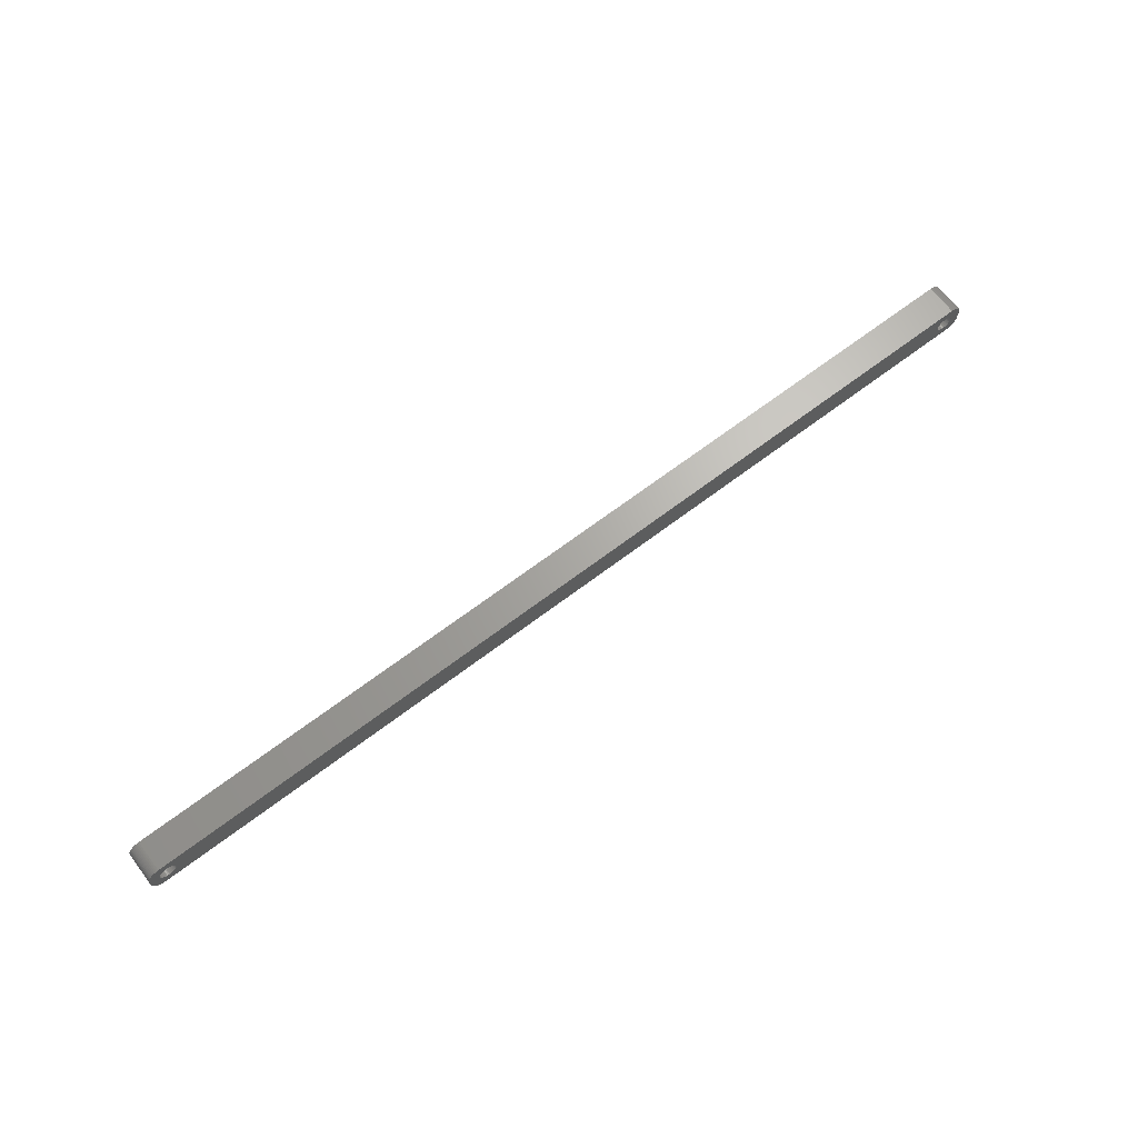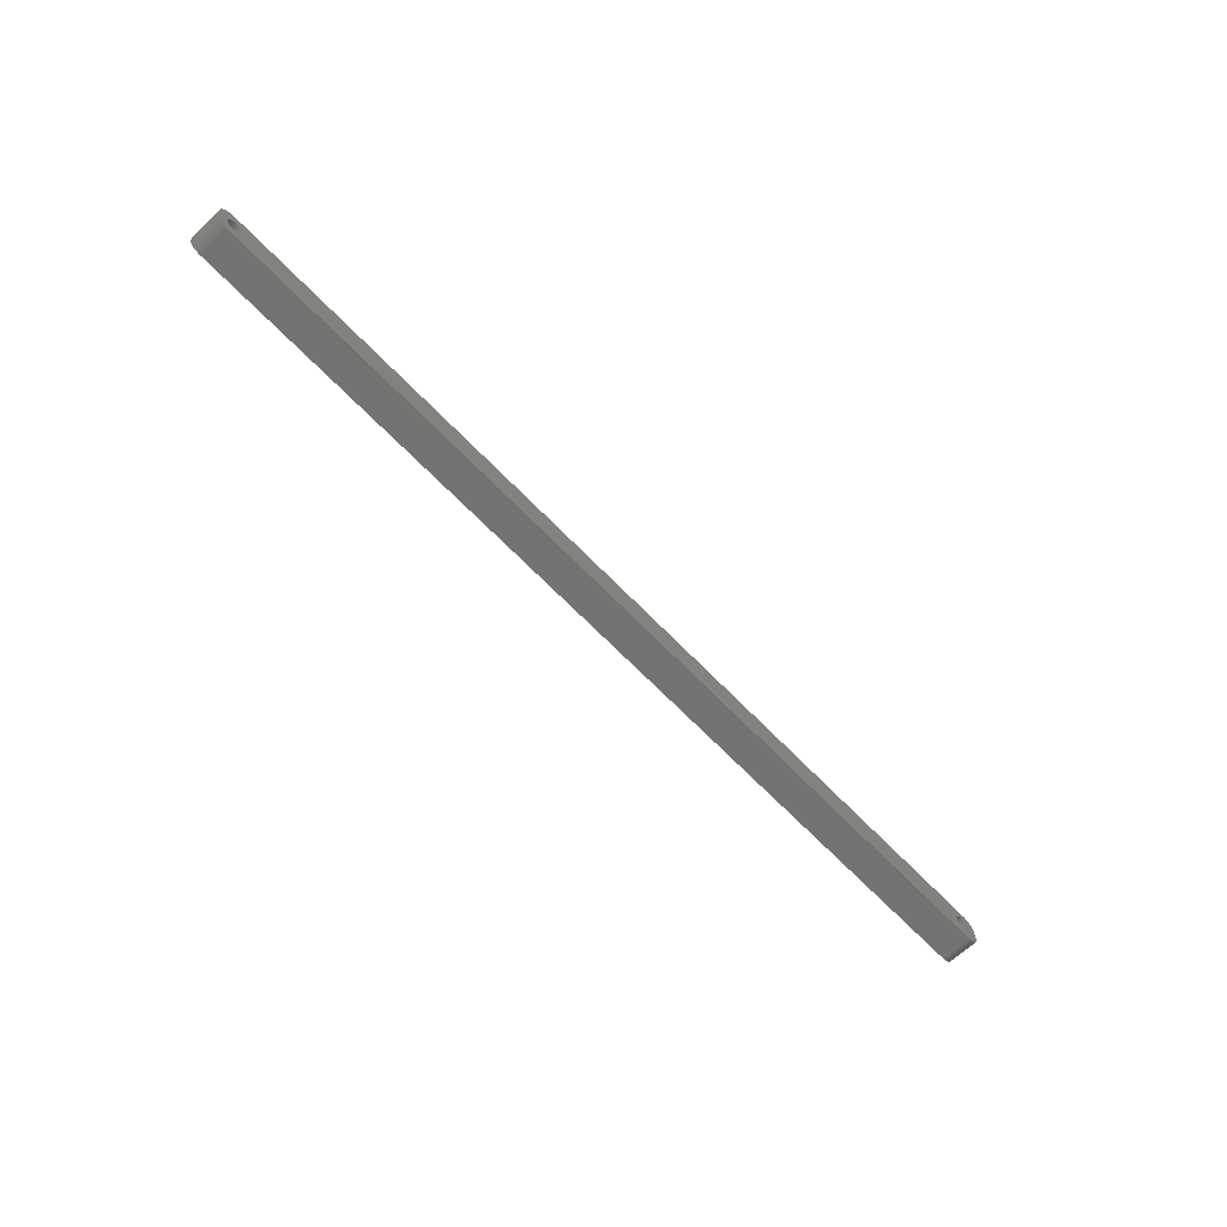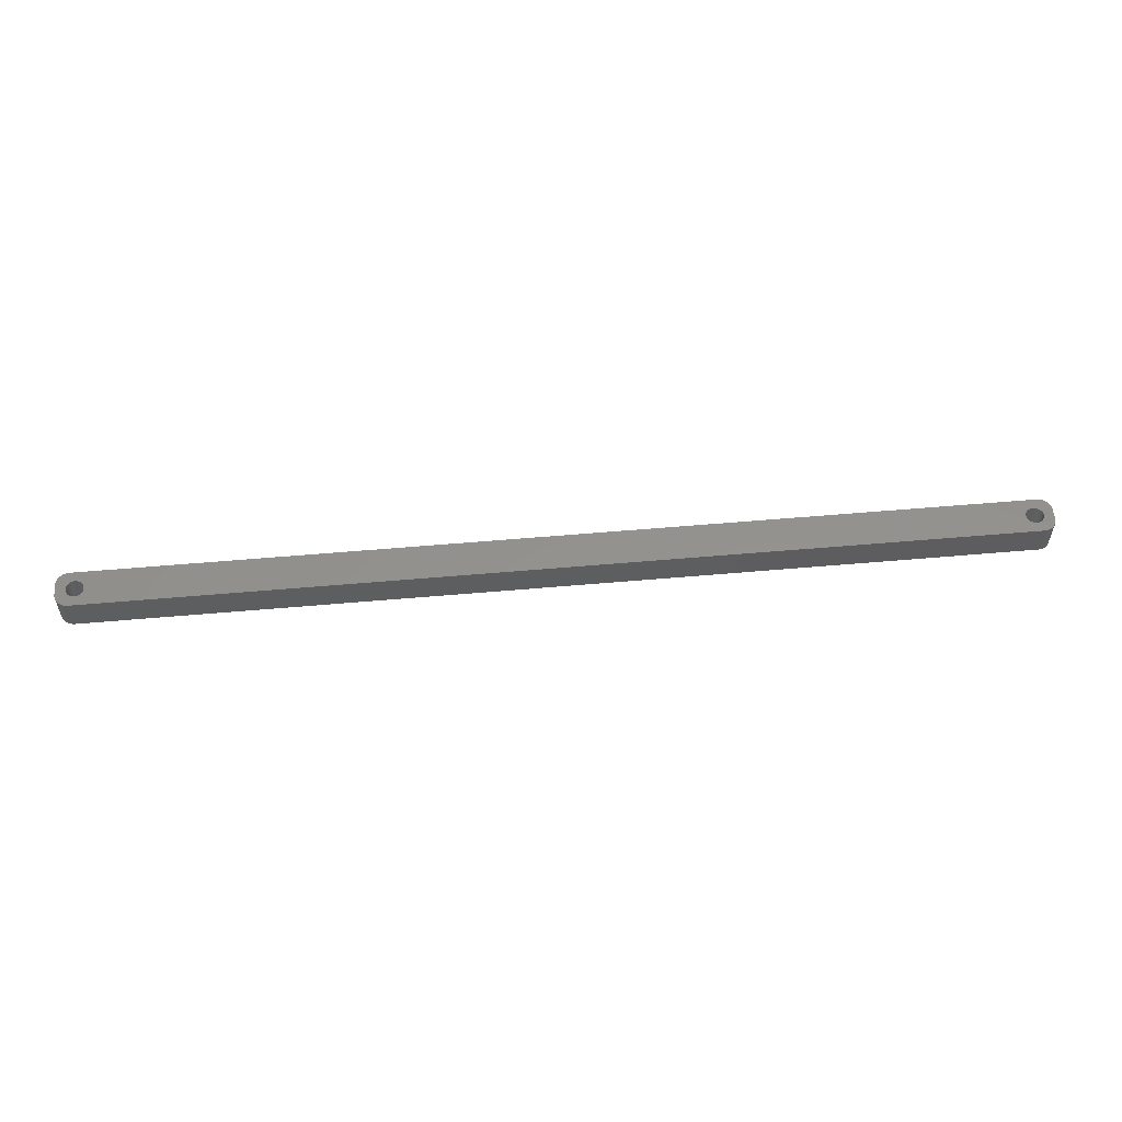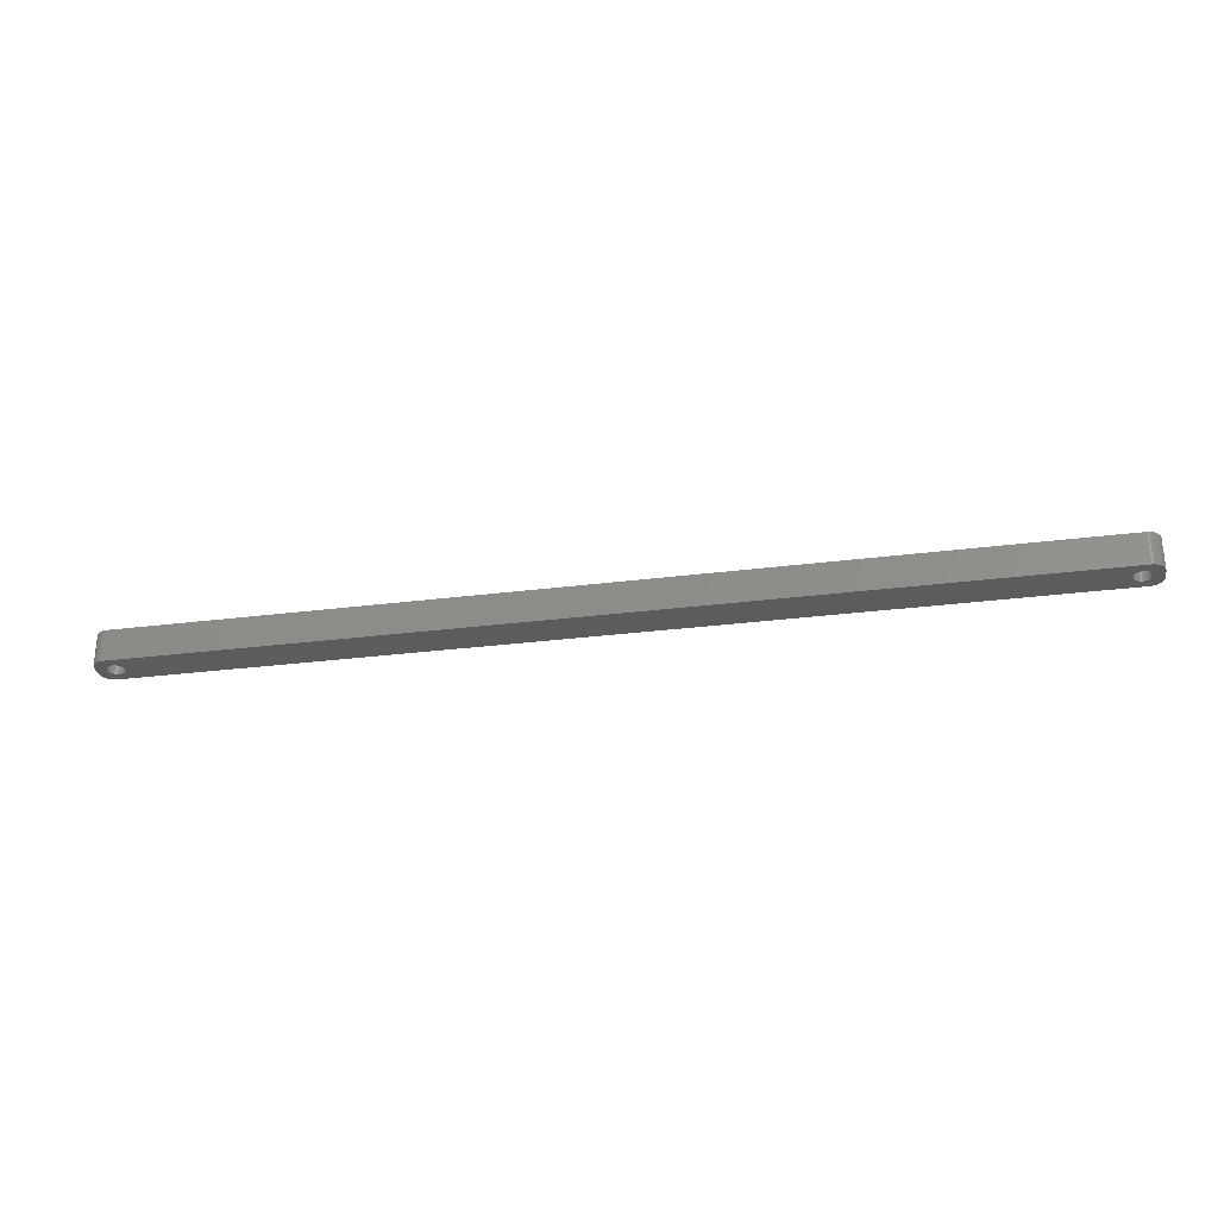
<metadata>
{"format":"stl","ext":"stl","renderer":"f3d","projection":"perspective","resolution":1024,"background":"white","views":[{"elev":66.8,"azim":-37.4,"up":"+Y"},{"elev":-65.2,"azim":133.6,"up":"+Y"},{"elev":55.7,"azim":-5.3,"up":"+Z"},{"elev":-29.3,"azim":10.7,"up":"+Z"}]}
</metadata>
<code>
# stl→obj: 304 verts, 612 faces
v -169.5 1.196 0
v -169.7 1.566 12
v -169.7 1.566 0
v -169.5 1.196 12
v -169.9 1.91 12
v -169.9 1.91 0
v -171.5 3.091 0
v -171.1 2.941 12
v -171.5 3.091 12
v -171.1 2.941 0
v -173.9 2.941 0
v -173.5 3.091 12
v -173.9 2.941 12
v -173.5 3.091 0
v -175.5 1.196 12
v -175.3 1.566 0
v -175.3 1.566 12
v -175.5 1.196 0
v -169.4 -0.8082 0
v -169.3 -0.4073 12
v -169.3 -0.4073 0
v -169.4 -0.8082 12
v -172.3 3.244 0
v -171.9 3.192 12
v -172.3 3.244 12
v -171.9 3.192 0
v -170.8 2.744 0
v -170.4 2.504 12
v -170.8 2.744 12
v -170.4 2.504 0
v -175.7 0.4073 12
v -175.6 0.8082 0
v -175.6 0.8082 12
v -175.7 0.4073 0
v -175.1 1.91 12
v -174.9 2.225 0
v -174.9 2.225 12
v -175.1 1.91 0
v -174.2 2.744 0
v -174.2 2.744 12
v -173.1 3.192 0
v -172.7 3.244 12
v -173.1 3.192 12
v -172.7 3.244 0
v -169.2 0 0
v -169.3 0.4073 12
v -169.3 0.4073 0
v -169.2 0 12
v -169.5 -1.196 0
v -169.5 -1.196 12
v -170.4 -2.504 0
v -170.8 -2.744 12
v -170.4 -2.504 12
v -170.8 -2.744 0
v -169.4 0.8082 0
v -169.4 0.8082 12
v -170.1 2.225 12
v -170.1 2.225 0
v -175.8 0 12
v -175.8 0 0
v 175.5 1.196 12
v 179.5 2 12
v 179.5 2.627 12
v 175.8 0 12
v 179.5 -2 12
v 175.3 1.566 12
v 179.3 3.243 12
v 175.7 -0.4073 12
v 179.1 3.841 12
v 175.6 -0.8082 12
v 175.1 1.91 12
v 178.9 4.409 12
v 175.5 -1.196 12
v 178.5 4.939 12
v 179.5 -2.627 12
v 174.9 2.225 12
v 178.1 5.423 12
v 175.3 -1.566 12
v 177.7 5.853 12
v 179.3 -3.243 12
v 174.6 2.504 12
v 177.2 6.222 12
v 179.1 -3.841 12
v 176.6 6.524 12
v 175.1 -1.91 12
v 174.2 2.744 12
v 176 6.755 12
v 178.9 -4.409 12
v 178.5 -4.939 12
v 175.7 0.4073 12
v 175.6 0.8082 12
v 175.4 6.911 12
v 173.9 2.941 12
v 174.8 6.99 12
v 173.5 3.091 12
v 173.1 3.192 12
v 172.7 3.244 12
v 172.3 3.244 12
v 171.9 3.192 12
v 171.5 3.091 12
v 171.1 2.941 12
v 170.8 2.744 12
v 170.4 2.504 12
v 170.1 2.225 12
v 169.3 0.4073 12
v 169.2 0 12
v 169.4 0.8082 12
v 169.5 1.196 12
v 169.7 1.566 12
v 169.9 1.91 12
v -174.8 6.99 12
v -175.4 6.911 12
v -176 6.755 12
v -176.6 6.524 12
v -174.6 2.504 12
v -177.2 6.222 12
v -177.7 5.853 12
v -178.1 5.423 12
v -178.5 4.939 12
v 174.9 -2.225 12
v 178.1 -5.423 12
v 177.7 -5.853 12
v 174.6 -2.504 12
v 177.2 -6.222 12
v 176.6 -6.524 12
v 174.2 -2.744 12
v 176 -6.755 12
v 175.4 -6.911 12
v 173.9 -2.941 12
v 174.8 -6.99 12
v 173.5 -3.091 12
v 173.1 -3.192 12
v 172.7 -3.244 12
v 172.3 -3.244 12
v 171.9 -3.192 12
v 171.5 -3.091 12
v 171.1 -2.941 12
v 170.8 -2.744 12
v 170.4 -2.504 12
v 170.1 -2.225 12
v 169.3 -0.4073 12
v 169.4 -0.8082 12
v 169.5 -1.196 12
v 169.7 -1.566 12
v -169.7 -1.566 12
v 169.9 -1.91 12
v -169.9 -1.91 12
v -170.1 -2.225 12
v -174.8 -6.99 12
v -171.1 -2.941 12
v -171.5 -3.091 12
v -171.9 -3.192 12
v -172.3 -3.244 12
v -172.7 -3.244 12
v -173.1 -3.192 12
v -173.5 -3.091 12
v -173.9 -2.941 12
v -175.4 -6.911 12
v -174.2 -2.744 12
v -176.6 -6.524 12
v -174.6 -2.504 12
v -177.7 -5.853 12
v -174.9 -2.225 12
v -178.5 -4.939 12
v -175.1 -1.91 12
v -179.1 -3.841 12
v -175.3 -1.566 12
v -179.5 -2.627 12
v -175.5 -1.196 12
v -179.5 -2 12
v -175.6 -0.8082 12
v -175.7 -0.4073 12
v -176 -6.755 12
v -178.9 4.409 12
v -179.1 3.841 12
v -179.5 2 12
v -179.3 3.243 12
v -179.5 2.627 12
v -177.2 -6.222 12
v -178.1 -5.423 12
v -178.9 -4.409 12
v -179.3 -3.243 12
v -174.6 2.504 0
v -169.9 -1.91 0
v -169.7 -1.566 0
v -172.3 -3.244 0
v -172.7 -3.244 0
v -175.6 -0.8082 0
v -175.5 -1.196 0
v -175.3 -1.566 0
v -171.9 -3.192 0
v -173.5 -3.091 0
v -173.9 -2.941 0
v 175.5 -1.196 0
v 179.5 -2 0
v 179.5 -2.627 0
v 175.8 0 0
v 179.5 2 0
v 175.3 -1.566 0
v 179.3 -3.243 0
v 175.7 0.4073 0
v 179.1 -3.841 0
v 175.6 0.8082 0
v 175.1 -1.91 0
v 178.9 -4.409 0
v 175.5 1.196 0
v 178.5 -4.939 0
v 179.5 2.627 0
v 174.9 -2.225 0
v 178.1 -5.423 0
v 175.3 1.566 0
v 177.7 -5.853 0
v 179.3 3.243 0
v 174.6 -2.504 0
v 177.2 -6.222 0
v 179.1 3.841 0
v 176.6 -6.524 0
v 175.1 1.91 0
v 174.2 -2.744 0
v 176 -6.755 0
v 178.9 4.409 0
v 178.5 4.939 0
v 175.7 -0.4073 0
v 175.6 -0.8082 0
v 175.4 -6.911 0
v 173.9 -2.941 0
v 174.8 -6.99 0
v 173.5 -3.091 0
v 173.1 -3.192 0
v 172.7 -3.244 0
v 172.3 -3.244 0
v 171.9 -3.192 0
v 171.5 -3.091 0
v 171.1 -2.941 0
v 170.8 -2.744 0
v 170.4 -2.504 0
v 170.1 -2.225 0
v 169.3 -0.4073 0
v 169.2 0 0
v 169.4 -0.8082 0
v 169.5 -1.196 0
v 169.7 -1.566 0
v 169.9 -1.91 0
v -170.1 -2.225 0
v -174.8 -6.99 0
v -171.1 -2.941 0
v -171.5 -3.091 0
v -173.1 -3.192 0
v -175.4 -6.911 0
v -174.2 -2.744 0
v -176 -6.755 0
v -176.6 -6.524 0
v -174.6 -2.504 0
v -177.2 -6.222 0
v -177.7 -5.853 0
v -174.9 -2.225 0
v -178.1 -5.423 0
v -178.5 -4.939 0
v -175.1 -1.91 0
v 174.9 2.225 0
v 178.1 5.423 0
v 177.7 5.853 0
v 174.6 2.504 0
v 177.2 6.222 0
v 176.6 6.524 0
v 174.2 2.744 0
v 176 6.755 0
v 175.4 6.911 0
v 173.9 2.941 0
v 174.8 6.99 0
v 173.5 3.091 0
v 173.1 3.192 0
v 172.7 3.244 0
v 172.3 3.244 0
v 171.9 3.192 0
v 171.5 3.091 0
v 171.1 2.941 0
v 170.8 2.744 0
v 170.4 2.504 0
v 170.1 2.225 0
v 169.3 0.4073 0
v 169.4 0.8082 0
v 169.5 1.196 0
v 169.7 1.566 0
v 169.9 1.91 0
v -174.8 6.99 0
v -175.4 6.911 0
v -176.6 6.524 0
v -177.7 5.853 0
v -178.5 4.939 0
v -179.1 3.841 0
v -179.5 2.627 0
v -179.5 2 0
v -176 6.755 0
v -178.9 -4.409 0
v -179.1 -3.841 0
v -179.5 -2 0
v -179.3 -3.243 0
v -179.5 -2.627 0
v -177.2 6.222 0
v -178.1 5.423 0
v -175.7 -0.4073 0
v -178.9 4.409 0
v -179.3 3.243 0
f 1 2 3
f 2 1 4
f 3 5 6
f 5 3 2
f 7 8 9
f 8 7 10
f 11 12 13
f 12 11 14
f 15 16 17
f 16 15 18
f 19 20 21
f 20 19 22
f 23 24 25
f 24 23 26
f 27 28 29
f 28 27 30
f 31 32 33
f 32 31 34
f 35 36 37
f 36 35 38
f 39 13 40
f 13 39 11
f 41 42 43
f 42 41 44
f 45 46 47
f 46 45 48
f 49 22 19
f 22 49 50
f 51 52 53
f 52 51 54
f 55 4 1
f 4 55 56
f 30 57 28
f 57 30 58
f 44 25 42
f 25 44 23
f 26 9 24
f 9 26 7
f 10 29 8
f 29 10 27
f 59 34 31
f 34 59 60
f 61 62 63
f 62 64 65
f 66 63 67
f 68 65 64
f 66 67 69
f 70 65 68
f 71 69 72
f 73 65 70
f 71 72 74
f 65 73 75
f 76 74 77
f 78 75 73
f 76 77 79
f 75 78 80
f 81 79 82
f 80 78 83
f 81 82 84
f 85 83 78
f 86 84 87
f 83 85 88
f 88 85 89
f 62 90 64
f 62 91 90
f 62 61 91
f 86 87 92
f 63 66 61
f 69 71 66
f 74 76 71
f 93 92 94
f 79 81 76
f 84 86 81
f 92 93 86
f 94 95 93
f 94 96 95
f 94 97 96
f 94 98 97
f 94 99 98
f 94 100 99
f 94 101 100
f 94 102 101
f 94 103 102
f 94 104 103
f 105 48 106
f 46 105 107
f 56 107 108
f 4 108 109
f 2 109 110
f 5 110 104
f 57 104 94
f 105 46 48
f 107 56 46
f 108 4 56
f 109 2 4
f 110 5 2
f 104 57 5
f 111 57 94
f 57 111 28
f 28 111 29
f 29 111 8
f 8 111 9
f 9 111 24
f 24 111 25
f 25 111 42
f 111 43 42
f 111 12 43
f 111 13 12
f 112 13 111
f 13 112 40
f 113 40 112
f 114 40 113
f 40 114 115
f 116 115 114
f 117 115 116
f 115 117 37
f 118 37 117
f 119 37 118
f 37 119 35
f 120 89 85
f 89 120 121
f 121 120 122
f 123 122 120
f 122 123 124
f 124 123 125
f 126 125 123
f 125 126 127
f 127 126 128
f 129 128 126
f 128 129 130
f 131 130 129
f 132 130 131
f 133 130 132
f 134 130 133
f 135 130 134
f 136 130 135
f 137 130 136
f 138 130 137
f 139 130 138
f 140 130 139
f 48 141 106
f 20 141 48
f 141 20 142
f 22 142 20
f 142 22 143
f 50 143 22
f 143 50 144
f 145 144 50
f 144 145 146
f 147 146 145
f 146 147 140
f 148 140 147
f 140 148 130
f 149 148 53
f 149 53 52
f 149 52 150
f 149 150 151
f 149 151 152
f 149 152 153
f 149 153 154
f 148 149 130
f 155 149 154
f 156 149 155
f 157 149 156
f 158 157 159
f 160 159 161
f 162 161 163
f 164 163 165
f 166 165 167
f 157 158 149
f 168 167 169
f 170 169 171
f 170 171 172
f 170 172 59
f 159 173 158
f 174 35 119
f 175 35 174
f 170 59 176
f 35 175 17
f 169 170 168
f 177 17 175
f 159 160 173
f 178 17 177
f 161 179 160
f 17 178 15
f 161 162 179
f 176 15 178
f 163 180 162
f 15 176 33
f 163 164 180
f 33 176 31
f 165 181 164
f 31 176 59
f 165 166 181
f 167 182 166
f 167 168 182
f 33 18 15
f 18 33 32
f 17 38 35
f 38 17 16
f 14 43 12
f 43 14 41
f 183 40 115
f 40 183 39
f 36 115 37
f 115 36 183
f 184 145 185
f 145 184 147
f 186 154 153
f 154 186 187
f 169 188 171
f 188 169 189
f 167 189 169
f 189 167 190
f 191 153 152
f 153 191 186
f 47 56 55
f 56 47 46
f 6 57 58
f 57 6 5
f 21 48 45
f 48 21 20
f 192 157 156
f 157 192 193
f 194 195 196
f 195 197 198
f 199 196 200
f 201 198 197
f 199 200 202
f 203 198 201
f 204 202 205
f 206 198 203
f 204 205 207
f 198 206 208
f 209 207 210
f 211 208 206
f 209 210 212
f 208 211 213
f 214 212 215
f 213 211 216
f 214 215 217
f 218 216 211
f 219 217 220
f 216 218 221
f 221 218 222
f 195 223 197
f 195 224 223
f 195 194 224
f 219 220 225
f 196 199 194
f 202 204 199
f 207 209 204
f 226 225 227
f 212 214 209
f 217 219 214
f 225 226 219
f 227 228 226
f 227 229 228
f 227 230 229
f 227 231 230
f 227 232 231
f 227 233 232
f 227 234 233
f 227 235 234
f 227 236 235
f 227 237 236
f 238 45 239
f 21 238 240
f 19 240 241
f 49 241 242
f 185 242 243
f 184 243 237
f 244 237 227
f 238 21 45
f 240 19 21
f 241 49 19
f 242 185 49
f 243 184 185
f 237 244 184
f 245 244 227
f 244 245 51
f 51 245 54
f 54 245 246
f 246 245 247
f 247 245 191
f 191 245 186
f 186 245 187
f 245 248 187
f 245 192 248
f 245 193 192
f 249 193 245
f 193 249 250
f 251 250 249
f 252 250 251
f 250 252 253
f 254 253 252
f 255 253 254
f 253 255 256
f 257 256 255
f 258 256 257
f 256 258 259
f 260 222 218
f 222 260 261
f 261 260 262
f 263 262 260
f 262 263 264
f 264 263 265
f 266 265 263
f 265 266 267
f 267 266 268
f 269 268 266
f 268 269 270
f 271 270 269
f 272 270 271
f 273 270 272
f 274 270 273
f 275 270 274
f 276 270 275
f 277 270 276
f 278 270 277
f 279 270 278
f 280 270 279
f 45 281 239
f 47 281 45
f 281 47 282
f 55 282 47
f 282 55 283
f 1 283 55
f 283 1 284
f 3 284 1
f 284 3 285
f 6 285 3
f 285 6 280
f 58 280 6
f 280 58 270
f 286 58 30
f 286 30 27
f 286 27 10
f 286 10 7
f 286 7 26
f 286 26 23
f 286 23 44
f 58 286 270
f 41 286 44
f 14 286 41
f 11 286 14
f 287 11 39
f 288 39 183
f 289 183 36
f 290 36 38
f 291 38 16
f 11 287 286
f 292 16 18
f 293 18 32
f 293 32 34
f 293 34 60
f 39 294 287
f 295 259 258
f 296 259 295
f 293 60 297
f 259 296 190
f 18 293 292
f 298 190 296
f 39 288 294
f 299 190 298
f 183 300 288
f 190 299 189
f 183 289 300
f 297 189 299
f 36 301 289
f 189 297 188
f 36 290 301
f 188 297 302
f 38 303 290
f 302 297 60
f 38 291 303
f 16 304 291
f 16 292 304
f 247 152 151
f 152 247 191
f 54 150 52
f 150 54 246
f 244 53 148
f 53 244 51
f 185 50 49
f 50 185 145
f 250 161 159
f 161 250 253
f 248 156 155
f 156 248 192
f 187 155 154
f 155 187 248
f 163 259 165
f 259 163 256
f 253 163 161
f 163 253 256
f 171 302 172
f 302 171 188
f 172 60 59
f 60 172 302
f 244 147 184
f 147 244 148
f 193 159 157
f 159 193 250
f 165 190 167
f 190 165 259
f 246 151 150
f 151 246 247
f 203 61 206
f 61 203 91
f 197 90 201
f 90 197 64
f 274 97 98
f 97 274 273
f 263 76 81
f 76 263 260
f 110 280 104
f 280 110 285
f 278 101 102
f 101 278 277
f 140 243 146
f 243 140 237
f 206 66 211
f 66 206 61
f 211 71 218
f 71 211 66
f 271 93 95
f 93 271 269
f 272 95 96
f 95 272 271
f 266 81 86
f 81 266 263
f 107 283 108
f 283 107 282
f 108 284 109
f 284 108 283
f 106 281 105
f 281 106 239
f 279 102 103
f 102 279 278
f 226 131 129
f 131 226 228
f 209 85 204
f 85 209 120
f 214 126 123
f 126 214 219
f 204 78 199
f 78 204 85
f 235 139 138
f 139 235 236
f 232 136 135
f 136 232 233
f 146 242 144
f 242 146 243
f 141 239 106
f 239 141 238
f 275 98 99
f 98 275 274
f 277 100 101
f 100 277 276
f 276 99 100
f 99 276 275
f 229 133 132
f 133 229 230
f 228 132 131
f 132 228 229
f 209 123 120
f 123 209 214
f 194 70 224
f 70 194 73
f 223 64 197
f 64 223 68
f 231 135 134
f 135 231 232
f 234 138 137
f 138 234 235
f 230 134 133
f 134 230 231
f 236 140 139
f 140 236 237
f 144 241 143
f 241 144 242
f 142 238 141
f 238 142 240
f 201 91 203
f 91 201 90
f 218 76 260
f 76 218 71
f 273 96 97
f 96 273 272
f 269 86 93
f 86 269 266
f 109 285 110
f 285 109 284
f 105 282 107
f 282 105 281
f 280 103 104
f 103 280 279
f 219 129 126
f 129 219 226
f 224 68 223
f 68 224 70
f 199 73 194
f 73 199 78
f 233 137 136
f 137 233 234
f 143 240 142
f 240 143 241
f 297 176 293
f 176 297 170
f 299 170 297
f 170 299 168
f 270 111 94
f 111 270 286
f 245 130 149
f 130 245 227
f 293 178 292
f 178 293 176
f 88 202 83
f 202 88 205
f 252 173 160
f 173 252 251
f 249 149 158
f 149 249 245
f 254 160 179
f 160 254 252
f 257 162 180
f 162 257 255
f 65 198 62
f 198 65 195
f 83 200 80
f 200 83 202
f 217 124 125
f 124 217 215
f 72 222 74
f 222 72 221
f 67 216 69
f 216 67 213
f 261 79 77
f 79 261 262
f 265 87 84
f 87 265 267
f 267 92 87
f 92 267 268
f 268 94 92
f 94 268 270
f 294 114 113
f 114 294 288
f 290 118 301
f 118 290 119
f 296 182 298
f 182 296 166
f 295 166 296
f 166 295 181
f 257 164 258
f 164 257 180
f 258 181 295
f 181 258 164
f 251 158 173
f 158 251 249
f 255 179 162
f 179 255 254
f 75 195 65
f 195 75 196
f 212 121 122
f 121 212 210
f 215 122 124
f 122 215 212
f 121 207 89
f 207 121 210
f 220 125 127
f 125 220 217
f 227 128 130
f 128 227 225
f 74 261 77
f 261 74 222
f 69 221 72
f 221 69 216
f 264 84 82
f 84 264 265
f 289 118 117
f 118 289 301
f 286 112 111
f 112 286 287
f 292 177 304
f 177 292 178
f 291 174 303
f 174 291 175
f 298 168 299
f 168 298 182
f 89 205 88
f 205 89 207
f 225 127 128
f 127 225 220
f 262 82 79
f 82 262 264
f 300 117 116
f 117 300 289
f 287 113 112
f 113 287 294
f 303 119 290
f 119 303 174
f 304 175 291
f 175 304 177
f 62 208 63
f 208 62 198
f 63 213 67
f 213 63 208
f 80 196 75
f 196 80 200
f 288 116 114
f 116 288 300

</code>
